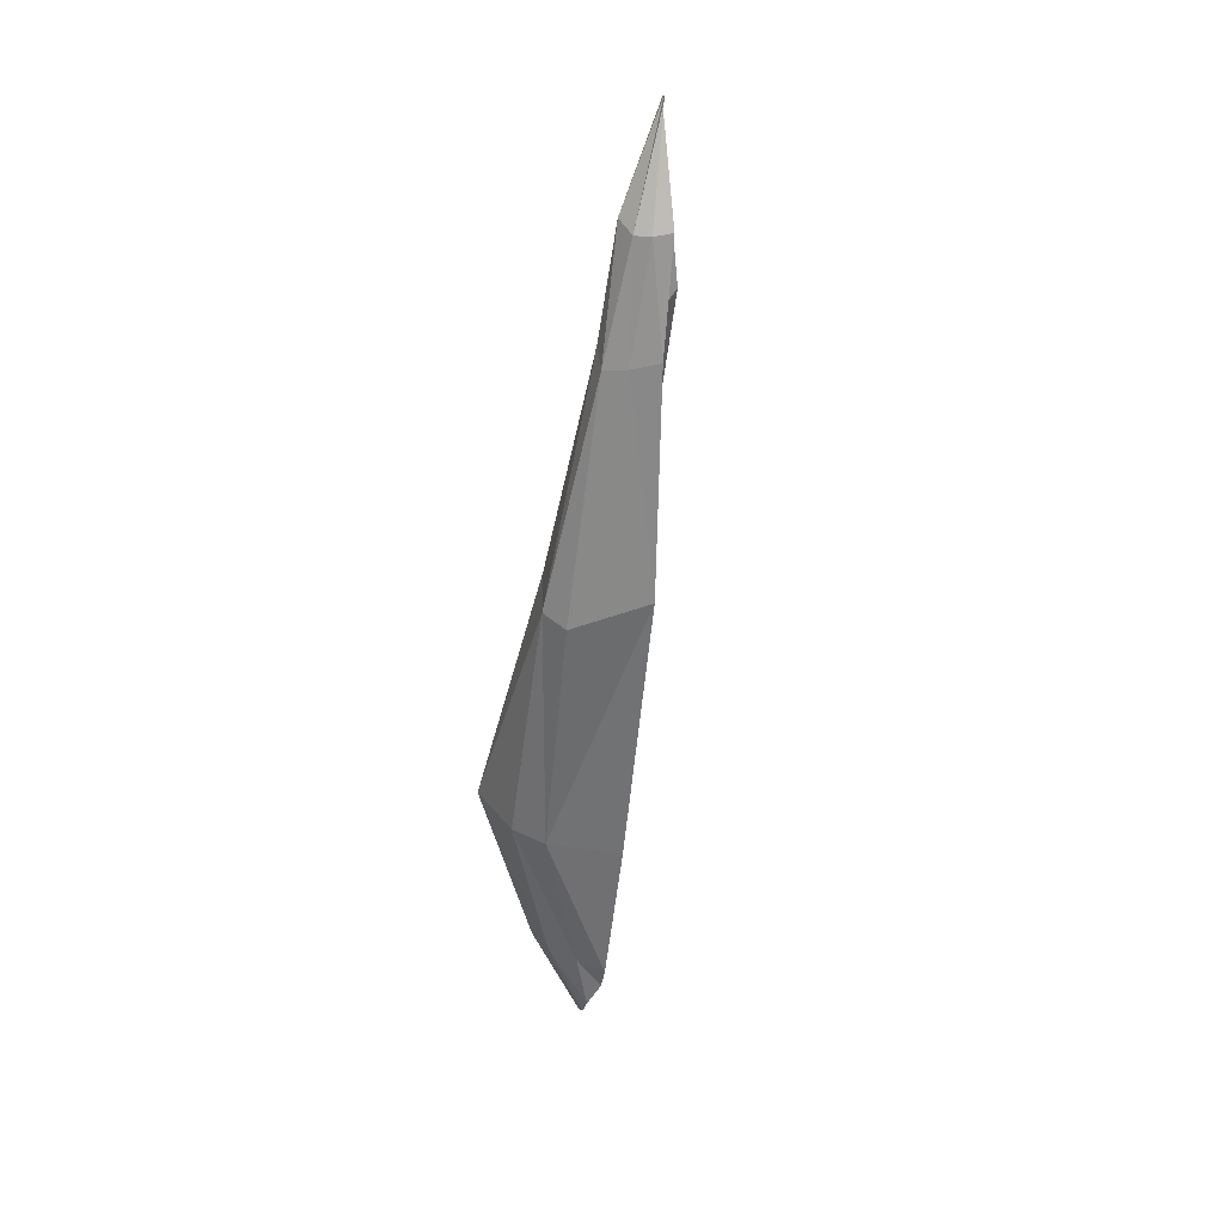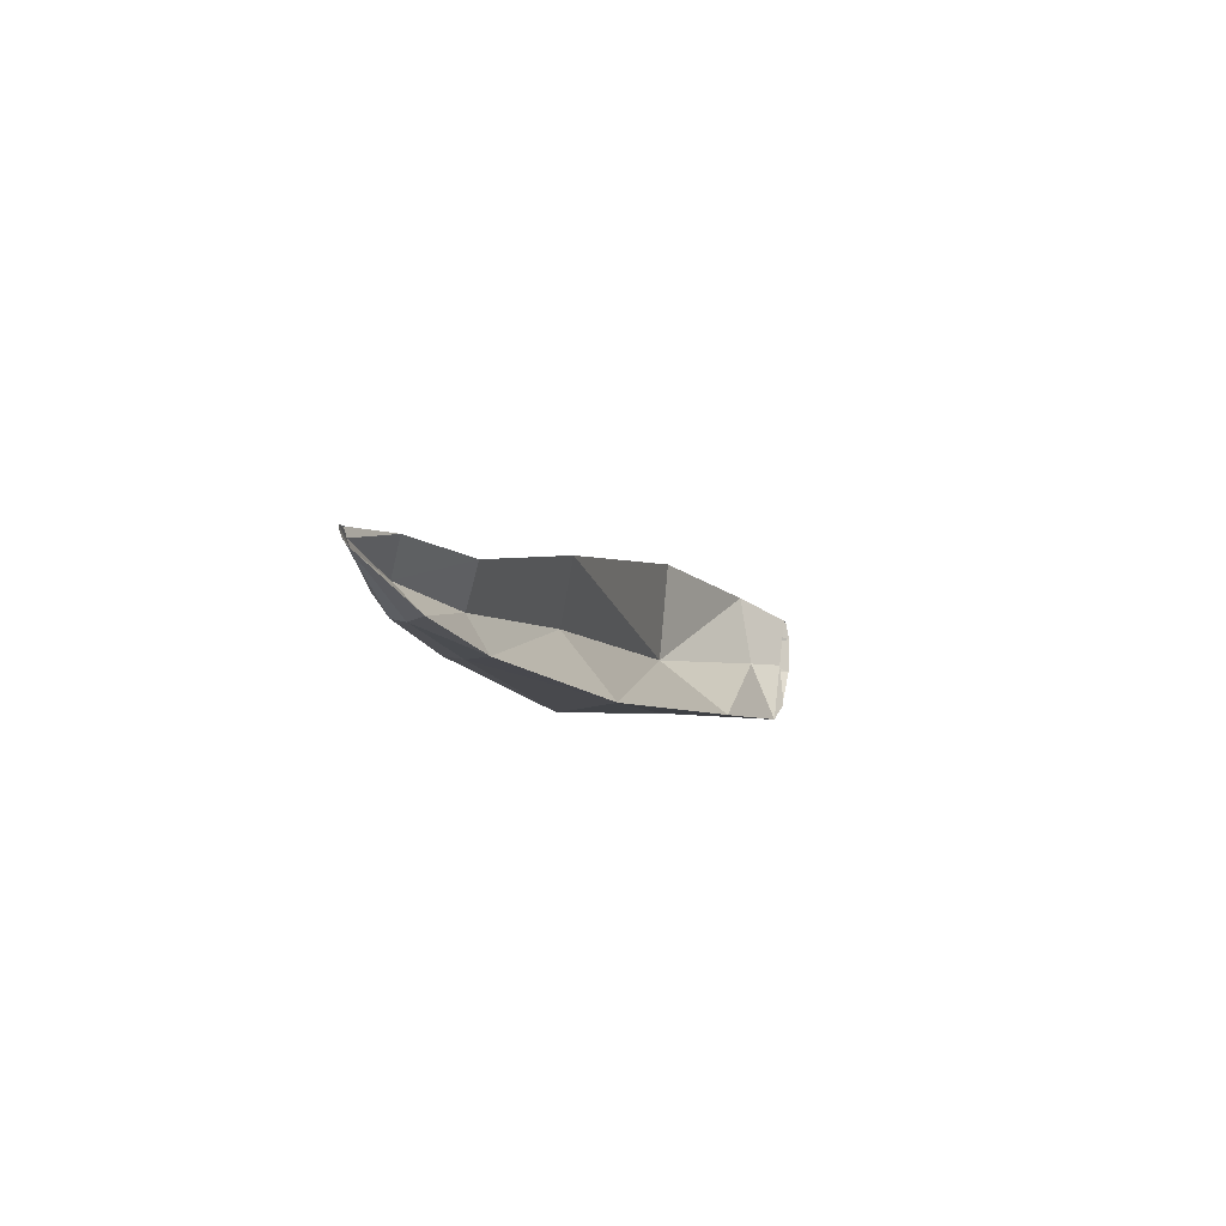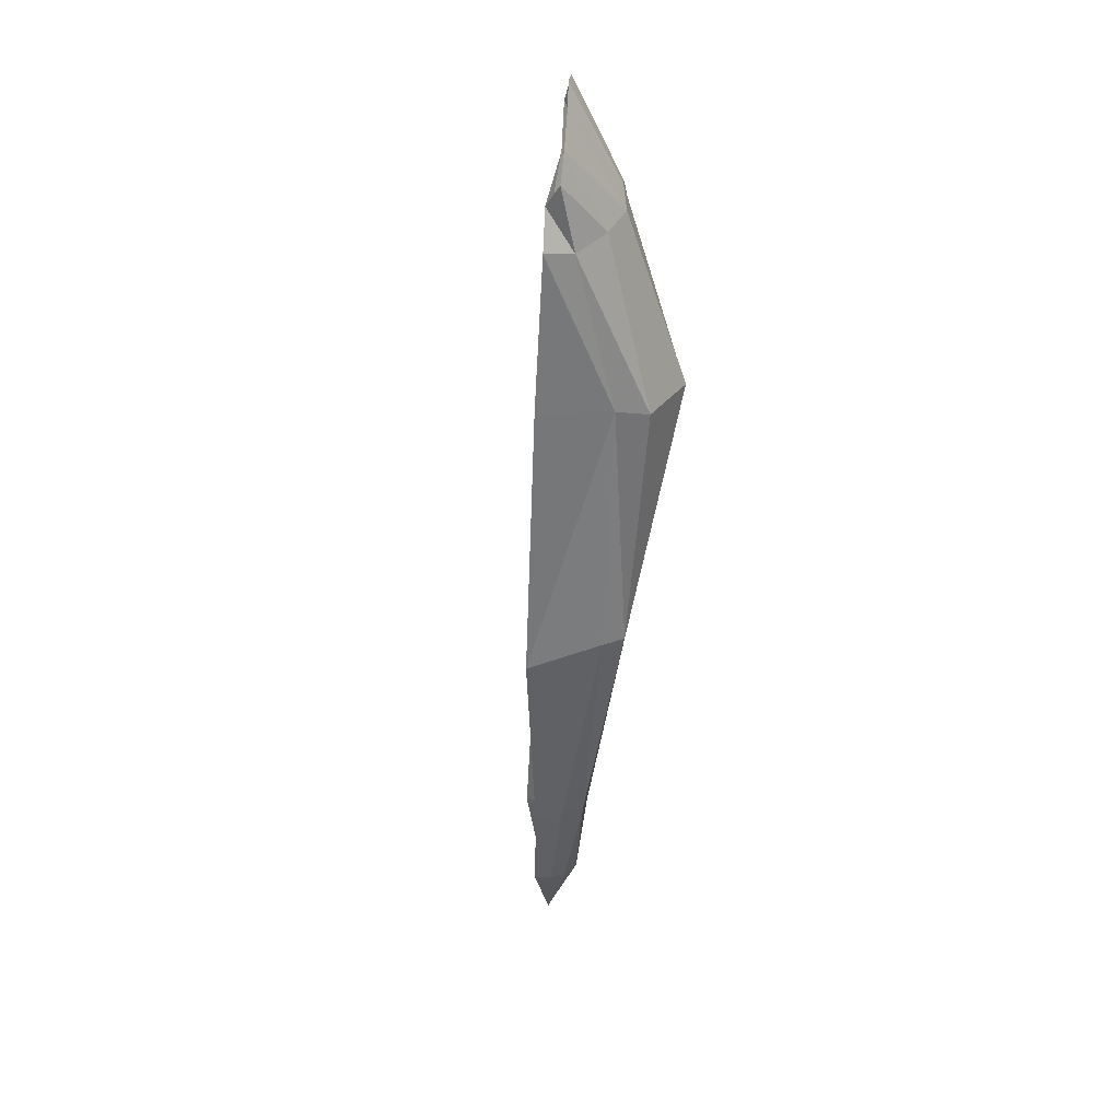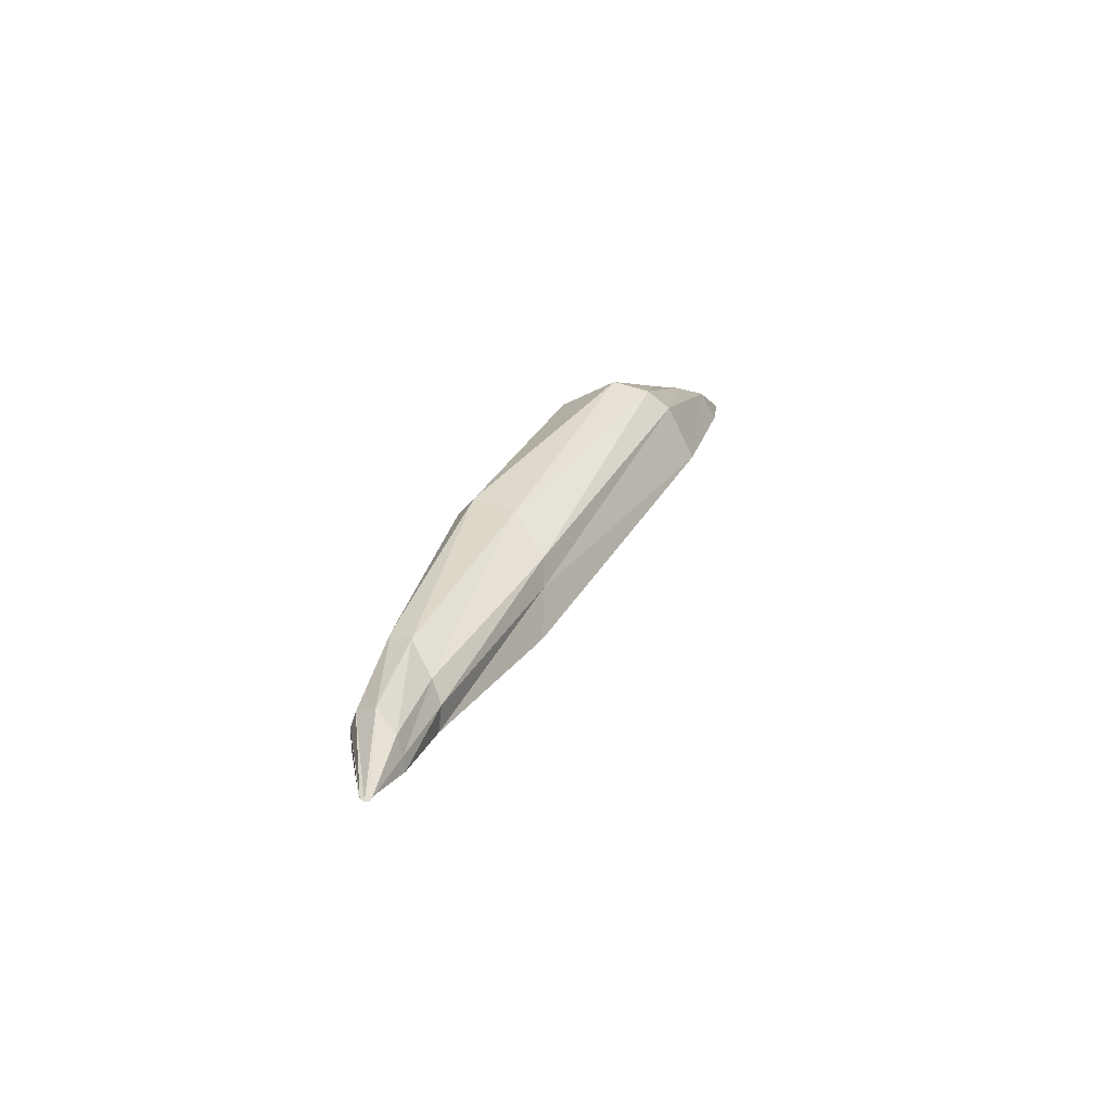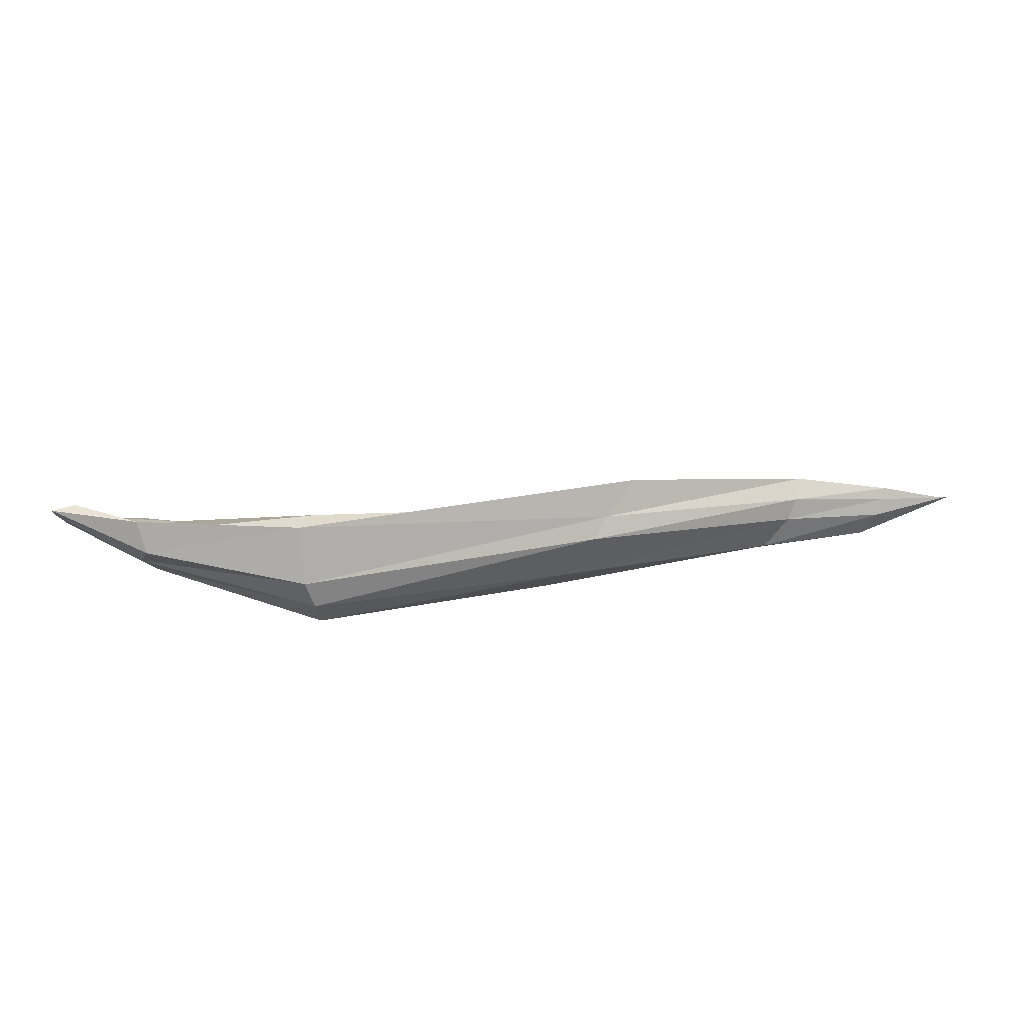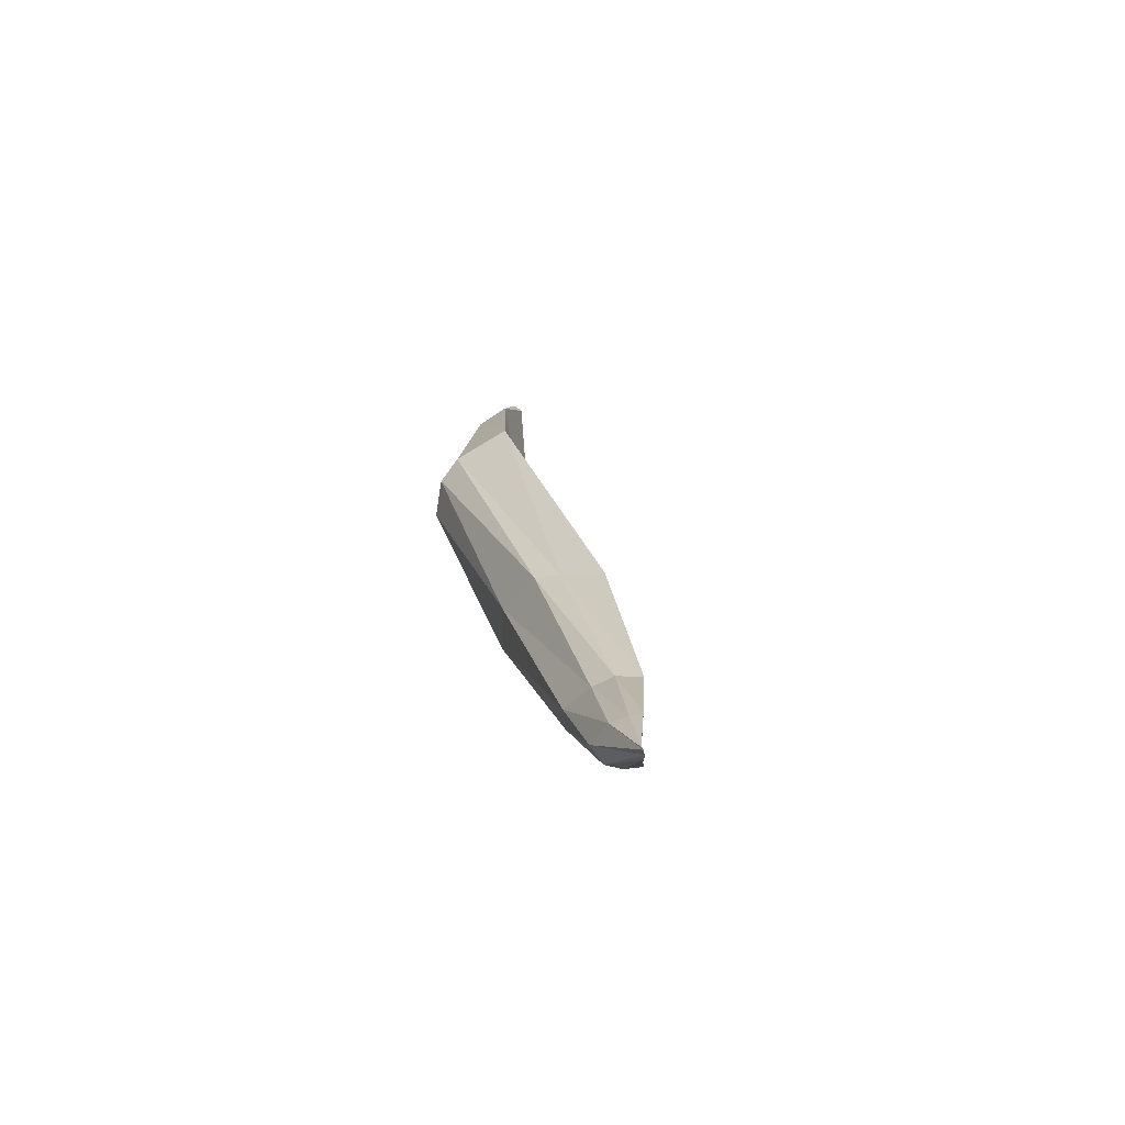
<metadata>
{"format":"obj","ext":"obj","renderer":"f3d","projection":"perspective","resolution":1024,"background":"white","views":[{"elev":-61.2,"azim":72.6,"up":"+Y"},{"elev":-11.2,"azim":100.9,"up":"+Y"},{"elev":-51.3,"azim":-104.1,"up":"+Y"},{"elev":37.7,"azim":104.9,"up":"+Z"},{"elev":72.5,"azim":-15.6,"up":"+Y"},{"elev":14.3,"azim":70.1,"up":"+Y"}]}
</metadata>
<code>
v 4.548 11.22 0.1571
v 5.258 11.2 0.3218
v 4.729 11.18 0.1813
v 4.945 11.15 0.2274
v 4.712 11.26 0.2853
v 4.952 11.23 0.2848
v 4.717 11.3 0.2298
v 4.999 11.25 0.247
v 4.717 11.18 0.2369
v 4.908 11.16 0.278
v 4.709 11.28 0.2699
v 4.968 11.24 0.2697
v 4.922 11.2 0.2999
v 4.713 11.23 0.2904
v 4.712 11.22 0.2378
v 4.952 11.21 0.2662
v 4.561 11.24 0.1587
v 5.252 11.2 0.3211
v 4.909 11.17 0.2959
v 5.11 11.16 0.275
v 5.122 11.2 0.3041
v 5.142 11.21 0.2743
v 5.098 11.16 0.2942
v 5.133 11.21 0.2914
v 5.101 11.18 0.3162
v 5.112 11.19 0.2905
v 5.091 11.16 0.3104
v 5.249 11.2 0.3201
v 5.26 11.21 0.3231
v 5.255 11.21 0.3225
v 5.254 11.2 0.3209
v 5.258 11.21 0.3229
v 5.261 11.21 0.3227
v 4.717 11.19 0.2632
v 4.611 11.19 0.1584
v 4.583 11.26 0.2086
v 4.591 11.3 0.1882
v 4.61 11.2 0.1805
v 4.592 11.28 0.2121
v 4.592 11.24 0.2128
v 4.595 11.24 0.1792
v 4.599 11.22 0.2007
v 4.585 11.21 0.1533
v 4.523 11.27 0.1541
v 4.544 11.29 0.1563
v 4.566 11.2 0.1591
v 4.525 11.29 0.1568
v 4.528 11.24 0.1547
v 5.184 11.19 0.3284
v 5.198 11.21 0.3212
v 5.206 11.21 0.3107
v 5.21 11.21 0.3028
v 5.184 11.17 0.306
v 5.18 11.17 0.3175
v 5.19 11.17 0.2935
v 5.188 11.19 0.3153
f 19 10 9 34
f 14 13 19 34
f 46 1 42 38
f 49 54 27 25
f 4 16 15 3
f 11 12 6 5
f 9 10 4 3
f 43 46 38 35
f 50 49 25 21
f 12 11 7 8
f 13 14 5 6
f 17 43 35 41
f 51 50 21 24
f 15 16 8 7
f 45 17 41 37
f 52 51 24 22
f 27 23 10 19
f 23 20 4 10
f 20 26 16 4
f 26 22 8 16
f 22 24 12 8
f 24 21 6 12
f 21 25 13 6
f 25 27 19 13
f 54 53 23 27
f 53 55 20 23
f 55 56 26 20
f 56 52 22 26
f 42 40 14 34
f 40 36 5 14
f 36 39 11 5
f 39 37 7 11
f 37 41 15 7
f 41 35 3 15
f 35 38 9 3
f 38 42 34 9
f 1 48 40 42
f 48 44 36 40
f 44 47 39 36
f 47 45 37 39
f 54 49 33 2
f 49 50 29 33
f 50 51 32 29
f 51 52 30 32
f 53 54 2 31
f 55 53 31 28
f 56 55 28 18
f 52 56 18 30

</code>
